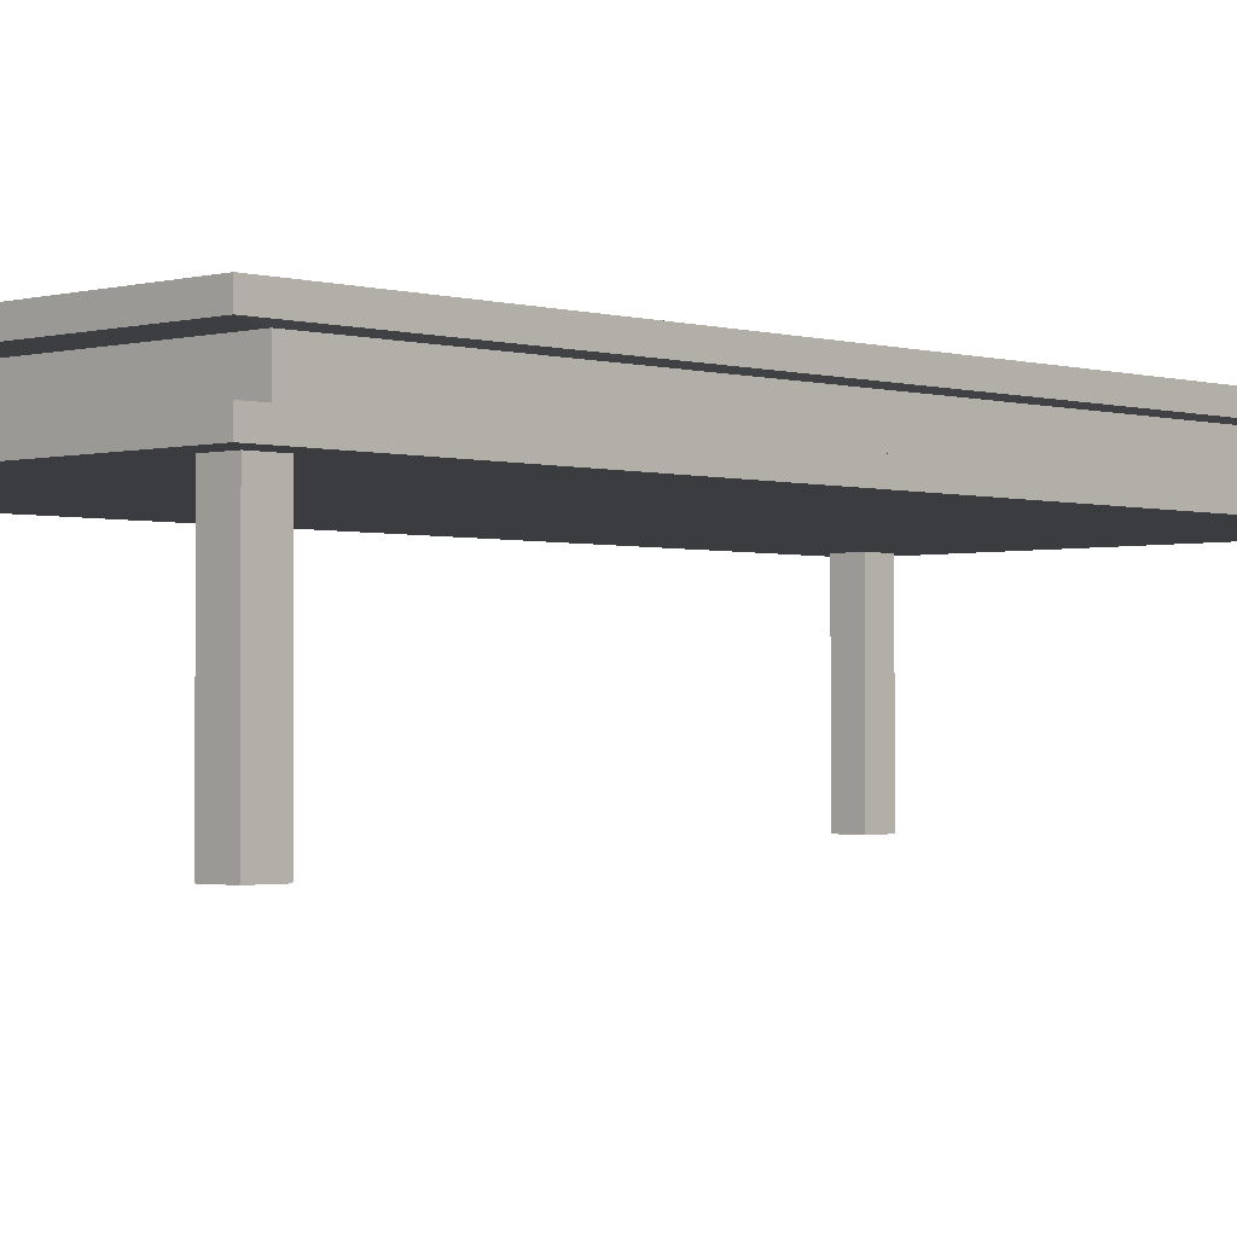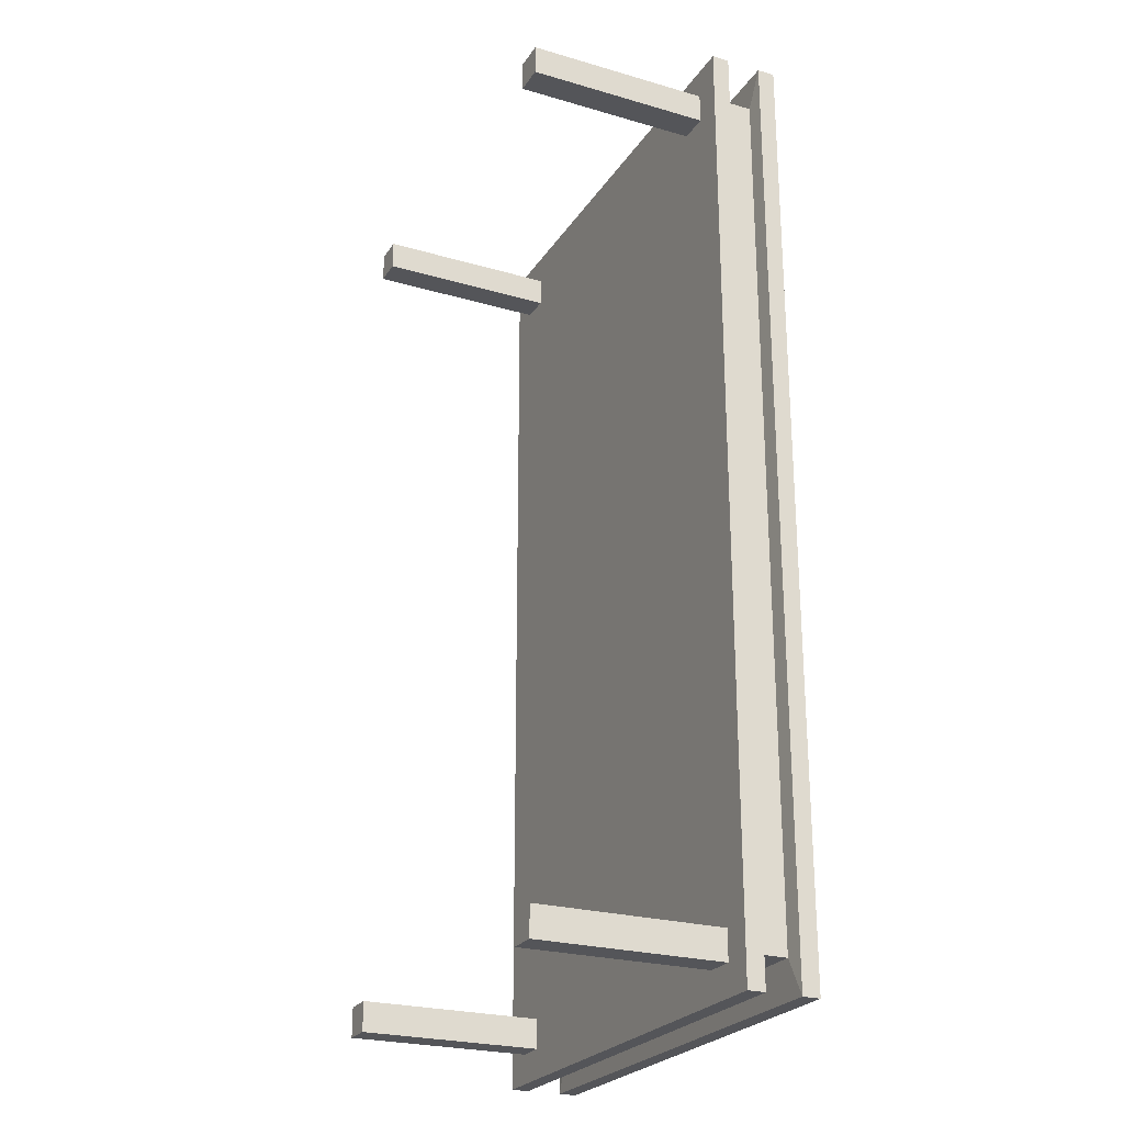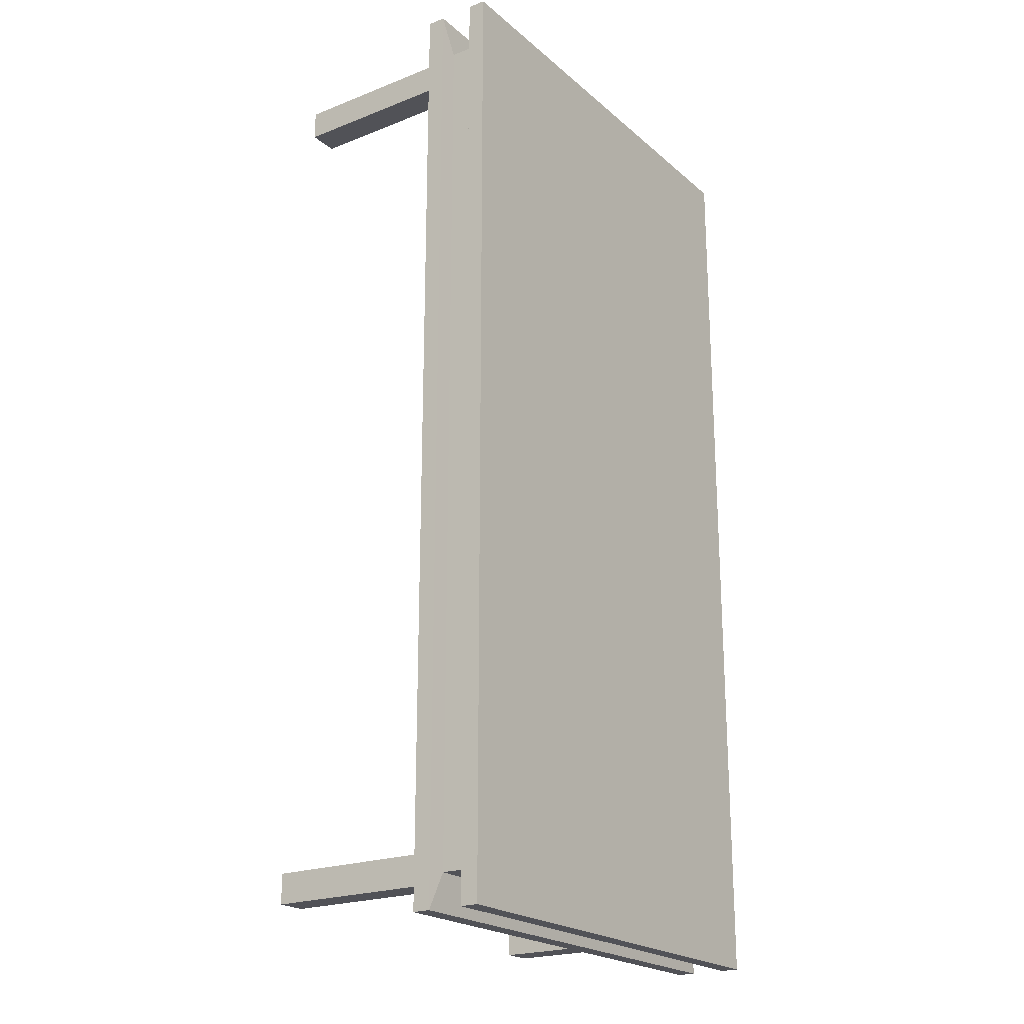
<metadata>
{"format":"obj","ext":"obj","renderer":"f3d","projection":"perspective","resolution":1024,"background":"white","views":[{"elev":-1.8,"azim":-136.1,"up":"+Y"},{"elev":-24.7,"azim":64.7,"up":"+Z"},{"elev":-21.6,"azim":124.7,"up":"+Z"}]}
</metadata>
<code>
o Cube
v 4.717 4.857 -9.456
v 4.717 3.457 -9.456
v 4.717 4.857 9.456
v 4.717 3.457 9.456
v -4.717 4.857 -9.456
v -4.717 3.457 -9.456
v -4.717 4.857 9.456
v -4.717 3.457 9.456
v -4.717 3.457 0
v 4.717 4.857 0
v -4.717 4.857 0
v 4.717 3.457 0
v 0 3.457 -9.456
v 0 4.857 9.456
v 0 3.457 9.456
v 0 4.857 -9.456
v 0 3.457 0
v 0 4.857 0
v -4.717 3.457 4.728
v 4.717 4.857 4.728
v -4.717 4.857 4.728
v 4.717 3.457 4.728
v 0 3.457 4.728
v 0 4.857 4.728
v -4.717 3.457 7.092
v 4.717 4.857 7.092
v 0 3.457 7.092
v 0 4.857 7.092
v -4.717 4.857 7.092
v 4.717 3.457 7.092
v -4.717 3.457 8.274
v 4.717 4.857 8.274
v 0 3.457 8.274
v 0 4.857 8.274
v -4.717 4.857 8.274
v 4.717 3.457 8.274
v -4.717 4.857 -4.728
v 4.717 3.457 -4.728
v -4.717 3.457 -4.728
v 4.717 4.857 -4.728
v 0 4.857 -4.728
v 0 3.457 -4.728
v -4.717 4.857 -7.092
v 4.717 3.457 -7.092
v -4.717 3.457 -7.092
v 4.717 4.857 -7.092
v 0 4.857 -7.092
v 0 3.457 -7.092
v -4.717 4.857 -8.274
v 4.717 3.457 -8.274
v -4.717 3.457 -8.274
v 4.717 4.857 -8.274
v 0 4.857 -8.274
v 0 3.457 -8.274
v -2.359 3.457 -9.456
v -2.359 4.857 9.456
v -2.359 3.457 0
v -2.359 3.457 9.456
v -2.359 4.857 -9.456
v -2.359 4.857 0
v -2.359 3.457 4.728
v -2.359 4.857 4.728
v -2.359 3.457 7.092
v -2.359 4.857 7.092
v -2.359 3.457 8.274
v -2.359 4.857 8.274
v -2.359 3.457 -4.728
v -2.359 4.857 -4.728
v -2.359 4.857 -7.092
v -2.359 3.457 -7.092
v -2.359 3.457 -8.274
v -2.359 4.857 -8.274
v -3.538 3.457 -9.456
v -3.538 4.857 9.456
v -3.538 3.457 0
v -3.538 3.457 4.728
v -3.538 3.457 7.092
v -3.538 3.457 8.274
v -3.538 3.457 -4.728
v -3.538 3.457 -7.092
v -3.538 3.457 -8.274
v -3.538 3.457 9.456
v -3.538 4.857 -9.456
v -3.538 4.857 0
v -3.538 4.857 4.728
v -3.538 4.857 7.092
v -3.538 4.857 8.274
v -3.538 4.857 -4.728
v -3.538 4.857 -7.092
v -3.538 4.857 -8.274
v 2.359 3.457 9.456
v 2.359 4.857 -9.456
v 2.359 4.857 0
v 2.359 3.457 -9.456
v 2.359 4.857 9.456
v 2.359 3.457 0
v 2.359 4.857 4.728
v 2.359 3.457 4.728
v 2.359 4.857 7.092
v 2.359 3.457 7.092
v 2.359 4.857 8.274
v 2.359 3.457 8.274
v 2.359 4.857 -4.728
v 2.359 3.457 -4.728
v 2.359 3.457 -7.092
v 2.359 4.857 -7.092
v 2.359 4.857 -8.274
v 2.359 3.457 -8.274
v 3.538 3.457 9.456
v 3.538 4.857 -9.456
v 3.538 4.857 0
v 3.538 4.857 4.728
v 3.538 4.857 7.092
v 3.538 4.857 8.274
v 3.538 4.857 -4.728
v 3.538 4.857 -7.092
v 3.538 4.857 -8.274
v 3.538 3.457 -9.456
v 3.538 4.857 9.456
v 3.538 3.457 0
v 3.538 3.457 4.728
v 3.538 3.457 7.092
v 3.538 3.457 8.274
v 3.538 3.457 -4.728
v 3.538 3.457 -7.092
v 3.538 3.457 -8.274
v -4.717 4.507 9.456
v 4.717 4.507 -9.456
v 4.717 4.507 9.456
v -4.717 4.507 -9.456
v 4.717 4.507 0
v -4.717 4.507 0
v 0 4.507 -9.456
v 0 4.507 9.456
v -4.717 4.507 4.728
v 4.717 4.507 4.728
v -4.717 4.507 7.092
v 4.717 4.507 7.092
v -4.717 4.507 8.274
v 4.717 4.507 8.274
v 4.717 4.507 -4.728
v -4.717 4.507 -4.728
v 4.717 4.507 -7.092
v -4.717 4.507 -7.092
v 4.717 4.507 -8.274
v -4.717 4.507 -8.274
v -2.359 4.507 -9.456
v -2.359 4.507 9.456
v -3.538 4.507 -9.456
v -3.538 4.507 9.456
v 2.359 4.507 9.456
v 2.359 4.507 -9.456
v 3.538 4.507 9.456
v 3.538 4.507 -9.456
v 4.717 3.807 -9.456
v 4.717 3.807 9.456
v -4.717 3.807 -9.456
v 4.717 3.807 0
v -4.717 3.807 0
v 0 3.807 -9.456
v 0 3.807 9.456
v -4.717 3.807 4.728
v 4.717 3.807 4.728
v -4.717 3.807 7.092
v 4.717 3.807 7.092
v -4.717 3.807 8.274
v 4.717 3.807 8.274
v 4.717 3.807 -4.728
v -4.717 3.807 -4.728
v 4.717 3.807 -7.092
v -4.717 3.807 -7.092
v 4.717 3.807 -8.274
v -4.717 3.807 -8.274
v -2.359 3.807 -9.456
v -2.359 3.807 9.456
v -3.538 3.807 -9.456
v -3.538 3.807 9.456
v 2.359 3.807 9.456
v 2.359 3.807 -9.456
v 3.538 3.807 9.456
v 3.538 3.807 -9.456
v -4.717 3.807 9.456
v 4.354 4.48 -8.729
v 4.354 4.157 -8.729
v -4.354 3.834 8.729
v -4.354 4.157 8.729
v 4.354 4.48 8.729
v 4.354 4.157 8.729
v -4.354 4.48 -8.729
v -4.354 4.157 -8.729
v 4.354 4.48 0
v 4.354 4.157 0
v -4.354 4.48 0
v -4.354 4.157 0
v 0 4.48 -8.729
v 0 4.157 -8.729
v 0 4.48 8.729
v 0 4.157 8.729
v -4.354 4.48 4.364
v -4.354 4.157 4.364
v 4.354 4.48 4.364
v 4.354 4.157 4.364
v -4.354 4.48 6.546
v -4.354 4.157 6.546
v 4.354 4.48 6.546
v 4.354 4.157 6.546
v -4.354 4.48 7.638
v -4.354 4.157 7.638
v 4.354 4.48 7.638
v 4.354 4.157 7.638
v 4.354 4.48 -4.364
v 4.354 4.157 -4.364
v -4.354 4.48 -4.364
v -4.354 4.157 -4.364
v 4.354 4.48 -6.546
v 4.354 4.157 -6.546
v -4.354 4.48 -6.546
v -4.354 4.157 -6.546
v 4.354 4.48 -7.638
v 4.354 4.157 -7.638
v -4.354 4.48 -7.638
v -4.354 4.157 -7.638
v -2.177 4.48 -8.729
v -2.177 4.157 -8.729
v -2.177 4.48 8.729
v -2.177 4.157 8.729
v -3.266 4.48 -8.729
v -3.266 4.157 -8.729
v -3.266 4.48 8.729
v -3.266 4.157 8.729
v 2.177 4.48 8.729
v 2.177 4.157 8.729
v 2.177 4.48 -8.729
v 2.177 4.157 -8.729
v 3.266 4.48 8.729
v 3.266 4.157 8.729
v 3.266 4.48 -8.729
v 3.266 4.157 -8.729
v -4.354 4.48 8.729
v 4.354 3.834 -8.729
v 4.354 3.834 8.729
v -4.354 3.834 -8.729
v 4.354 3.834 0
v -4.354 3.834 0
v 0 3.834 -8.729
v 0 3.834 8.729
v -4.354 3.834 4.364
v 4.354 3.834 4.364
v -4.354 3.834 6.546
v 4.354 3.834 6.546
v -4.354 3.834 7.638
v 4.354 3.834 7.638
v 4.354 3.834 -4.364
v -4.354 3.834 -4.364
v 4.354 3.834 -6.546
v -4.354 3.834 -6.546
v 4.354 3.834 -7.638
v -4.354 3.834 -7.638
v -2.177 3.834 -8.729
v -2.177 3.834 8.729
v -3.266 3.834 -8.729
v -3.266 3.834 8.729
v 2.177 3.834 8.729
v 2.177 3.834 -8.729
v 3.266 3.834 8.729
v 3.266 3.834 -8.729
v -4.717 3.457 8.865
v 4.717 4.857 8.865
v 0 3.457 8.865
v 0 4.857 8.865
v -4.717 4.857 8.865
v 4.717 3.457 8.865
v -2.359 3.457 8.865
v -2.359 4.857 8.865
v -3.538 3.457 8.865
v -3.538 4.857 8.865
v 2.359 4.857 8.865
v 2.359 3.457 8.865
v 3.538 4.857 8.865
v 3.538 3.457 8.865
v -4.717 4.507 8.865
v 4.717 4.507 8.865
v 4.717 3.807 8.865
v -4.717 3.807 8.865
v -4.354 4.157 8.183
v 4.354 4.157 8.183
v -4.354 4.48 8.183
v 4.354 4.48 8.183
v 4.354 3.834 8.183
v -4.354 3.834 8.183
v -4.717 4.857 -8.865
v 4.717 3.457 -8.865
v -4.717 3.457 -8.865
v 4.717 4.857 -8.865
v 0 4.857 -8.865
v 0 3.457 -8.865
v -2.359 4.857 -8.865
v -2.359 3.457 -8.865
v -3.538 3.457 -8.865
v -3.538 4.857 -8.865
v 2.359 3.457 -8.865
v 2.359 4.857 -8.865
v 3.538 4.857 -8.865
v 3.538 3.457 -8.865
v 4.717 4.507 -8.865
v -4.717 4.507 -8.865
v -4.717 3.807 -8.865
v 4.717 3.807 -8.865
v 4.354 4.157 -8.183
v -4.354 4.157 -8.183
v 4.354 4.48 -8.183
v -4.354 4.48 -8.183
v -4.354 3.834 -8.183
v 4.354 3.834 -8.183
v -4.127 3.457 -9.456
v -4.127 4.857 9.456
v -4.127 3.457 0
v -4.127 3.457 4.728
v -4.127 3.457 7.092
v -4.127 3.457 8.274
v -4.127 3.457 -4.728
v -4.127 3.457 -7.092
v -4.127 3.457 -8.274
v -4.127 3.457 9.456
v -4.127 4.857 -9.456
v -4.127 4.857 0
v -4.127 4.857 4.728
v -4.127 4.857 7.092
v -4.127 4.857 8.274
v -4.127 4.857 -4.728
v -4.127 4.857 -7.092
v -4.127 4.857 -8.274
v -4.127 4.507 -9.456
v -4.127 4.507 9.456
v -4.127 3.807 9.456
v -4.127 3.807 -9.456
v -3.81 4.157 -8.729
v -3.81 4.157 8.729
v -3.81 4.48 -8.729
v -3.81 4.48 8.729
v -3.81 3.834 8.729
v -3.81 3.834 -8.729
v -4.127 3.457 8.865
v -4.127 4.857 8.865
v -4.127 3.457 -8.865
v -4.127 4.857 -8.865
v 4.127 3.457 9.456
v 4.127 4.857 -9.456
v 4.127 4.857 0
v 4.127 4.857 4.728
v 4.127 4.857 7.092
v 4.127 4.857 8.274
v 4.127 4.857 -4.728
v 4.127 4.857 -7.092
v 4.127 4.857 -8.274
v 4.127 3.457 -9.456
v 4.127 4.857 9.456
v 4.127 3.457 0
v 4.127 3.457 4.728
v 4.127 3.457 7.092
v 4.127 3.457 8.274
v 4.127 3.457 -4.728
v 4.127 3.457 -7.092
v 4.127 3.457 -8.274
v 4.127 4.507 9.456
v 4.127 4.507 -9.456
v 4.127 3.807 -9.456
v 4.127 3.807 9.456
v 3.81 4.157 8.729
v 3.81 4.157 -8.729
v 3.81 4.48 8.729
v 3.81 4.48 -8.729
v 3.81 3.834 -8.729
v 3.81 3.834 8.729
v 4.127 4.857 8.865
v 4.127 3.457 8.865
v 4.127 4.857 -8.865
v 4.127 3.457 -8.865
v -3.538 -0.1989 -8.865
v -3.538 -0.1989 -8.274
v 4.127 -0.1989 8.274
v 3.538 -0.1989 8.274
v 4.127 -0.1989 -8.274
v 3.538 -0.1989 -8.274
v 3.538 -0.1989 -8.865
v -3.538 -0.1989 8.274
v -3.538 -0.1989 8.865
v 3.538 -0.1989 8.865
v 4.127 -0.1989 8.865
v 4.127 -0.1989 -8.865
v -4.127 -0.1989 8.274
v -4.127 -0.1989 -8.274
v -4.127 -0.1989 8.865
v -4.127 -0.1989 -8.865
f 344 271 7 316
f 334 316 7 127
f 306 291 5 130
f 376 272 4 347
f 282 268 3 129
f 366 348 1 128
f 141 40 10 131
f 362 38 12 358
f 135 21 11 132
f 330 37 11 326
f 103 41 18 93
f 67 42 17 57
f 147 59 16 133
f 273 269 15 58
f 151 95 14 134
f 277 270 14 95
f 93 18 24 97
f 57 17 23 61
f 137 29 21 135
f 131 10 20 136
f 358 12 22 359
f 326 11 21 327
f 139 35 29 137
f 97 24 28 99
f 61 23 27 63
f 136 20 26 138
f 359 22 30 360
f 327 21 29 328
f 281 271 35 139
f 99 28 34 101
f 63 27 33 65
f 138 26 32 140
f 360 30 36 361
f 328 29 35 329
f 70 48 42 67
f 106 47 41 103
f 331 43 37 330
f 363 44 38 362
f 143 46 40 141
f 132 11 37 142
f 145 52 46 143
f 364 50 44 363
f 332 49 43 331
f 107 53 47 106
f 71 54 48 70
f 142 37 43 144
f 298 296 54 71
f 302 295 53 107
f 346 291 49 332
f 378 292 50 364
f 305 294 52 145
f 144 43 49 146
f 295 297 72 53
f 299 298 71 81
f 81 71 70 80
f 53 72 69 47
f 47 69 68 41
f 80 70 67 79
f 28 64 66 34
f 77 63 65 78
f 24 62 64 28
f 76 61 63 77
f 18 60 62 24
f 75 57 61 76
f 275 273 58 82
f 149 83 59 147
f 79 67 57 75
f 41 68 60 18
f 134 14 56 148
f 270 274 56 14
f 321 79 75 317
f 333 325 83 149
f 343 275 82 324
f 317 75 76 318
f 318 76 77 319
f 319 77 78 320
f 322 80 79 321
f 323 81 80 322
f 81 323 392 380
f 297 300 90 72
f 72 90 89 69
f 69 89 88 68
f 64 86 87 66
f 62 85 86 64
f 60 84 85 62
f 68 88 84 60
f 148 56 74 150
f 274 276 74 56
f 296 301 108 54
f 303 302 107 117
f 117 107 106 116
f 54 108 105 48
f 48 105 104 42
f 116 106 103 115
f 27 100 102 33
f 113 99 101 114
f 23 98 100 27
f 112 97 99 113
f 17 96 98 23
f 111 93 97 112
f 279 277 95 119
f 153 119 95 151
f 115 103 93 111
f 42 104 96 17
f 133 16 92 152
f 269 278 91 15
f 353 115 111 349
f 365 357 119 153
f 375 279 119 357
f 349 111 112 350
f 350 112 113 351
f 351 113 114 352
f 354 116 115 353
f 355 117 116 354
f 377 303 117 355
f 301 304 126 108
f 108 126 125 105
f 105 125 124 104
f 100 122 123 102
f 98 121 122 100
f 96 120 121 98
f 104 124 120 96
f 152 92 110 154
f 278 280 109 91
f 174 176 261 259
f 141 131 191 211
f 173 171 256 258
f 135 132 193 199
f 308 155 240 314
f 147 133 195 223
f 171 169 254 256
f 151 134 197 231
f 170 172 257 255
f 137 135 199 203
f 169 159 244 254
f 131 136 201 191
f 168 170 255 253
f 139 137 203 207
f 167 165 250 252
f 136 138 205 201
f 284 182 185 290
f 281 139 207 287
f 165 163 248 250
f 138 140 209 205
f 164 166 251 249
f 143 141 211 215
f 163 158 243 248
f 132 142 213 193
f 162 164 249 247
f 145 143 215 219
f 161 178 263 246
f 142 144 217 213
f 160 174 259 245
f 305 145 219 311
f 159 162 247 244
f 144 146 221 217
f 158 168 253 243
f 149 147 223 227
f 367 181 266 373
f 134 148 225 197
f 283 167 252 289
f 333 149 227 339
f 307 173 258 313
f 181 179 264 266
f 148 150 229 225
f 335 177 262 341
f 368 156 241 374
f 153 151 231 235
f 179 160 245 264
f 133 152 233 195
f 178 180 265 263
f 365 153 235 371
f 334 127 239 340
f 177 175 260 262
f 152 154 237 233
f 306 130 189 312
f 336 157 242 342
f 282 129 187 288
f 175 161 246 260
f 366 128 183 372
f 324 335 182 8
f 293 307 157 6
f 272 283 156 4
f 356 367 155 2
f 38 168 158 12
f 19 162 159 9
f 55 174 160 13
f 91 178 161 15
f 25 164 162 19
f 12 158 163 22
f 31 166 164 25
f 22 163 165 30
f 267 284 166 31
f 30 165 167 36
f 44 170 168 38
f 9 159 169 39
f 50 172 170 44
f 39 169 171 45
f 292 308 172 50
f 45 171 173 51
f 73 176 174 55
f 15 161 175 58
f 315 336 176 73
f 58 175 177 82
f 109 180 178 91
f 13 160 179 94
f 347 368 180 109
f 94 179 181 118
f 264 234 238 266
f 374 369 236 265
f 245 196 234 264
f 265 236 232 263
f 260 226 230 262
f 342 337 228 261
f 246 198 226 260
f 261 228 224 259
f 256 218 222 258
f 314 309 220 257
f 254 214 218 256
f 257 220 216 255
f 244 194 214 254
f 255 216 212 253
f 250 206 210 252
f 290 285 208 251
f 248 202 206 250
f 251 208 204 249
f 243 192 202 248
f 249 204 200 247
f 263 232 198 246
f 259 224 196 245
f 247 200 194 244
f 253 212 192 243
f 373 370 184 240
f 289 286 188 241
f 313 310 190 242
f 341 338 186 185
f 234 233 237 238
f 369 371 235 236
f 196 195 233 234
f 236 235 231 232
f 226 225 229 230
f 337 339 227 228
f 198 197 225 226
f 228 227 223 224
f 218 217 221 222
f 309 311 219 220
f 214 213 217 218
f 220 219 215 216
f 194 193 213 214
f 216 215 211 212
f 206 205 209 210
f 285 287 207 208
f 202 201 205 206
f 208 207 203 204
f 192 191 201 202
f 204 203 199 200
f 232 231 197 198
f 224 223 195 196
f 200 199 193 194
f 212 211 191 192
f 370 372 183 184
f 286 288 187 188
f 310 312 189 190
f 338 340 239 186
f 210 209 288 286
f 186 239 287 285
f 252 210 286 289
f 185 186 285 290
f 8 182 284 267
f 36 167 283 272
f 140 282 288 209
f 156 283 289 241
f 127 281 287 239
f 166 284 290 251
f 102 123 280 278
f 352 114 279 375
f 33 102 278 269
f 114 101 277 279
f 66 87 276 274
f 378 364 383 390
f 34 66 274 270
f 78 65 273 275
f 127 7 271 281
f 101 34 270 277
f 65 33 269 273
f 140 32 268 282
f 361 36 272 376
f 329 35 271 344
f 222 221 312 310
f 184 183 311 309
f 258 222 310 313
f 240 184 309 314
f 2 155 308 292
f 51 173 307 293
f 146 306 312 221
f 157 307 313 242
f 128 305 311 183
f 172 308 314 257
f 94 118 304 301
f 348 110 303 377
f 110 92 302 303
f 13 94 301 296
f 59 83 300 297
f 315 73 299 345
f 73 55 298 299
f 16 59 297 295
f 128 1 294 305
f 356 2 292 378
f 325 5 291 346
f 92 16 295 302
f 55 13 296 298
f 146 49 291 306
f 83 325 346 300
f 6 315 345 293
f 87 329 344 276
f 31 320 343 267
f 230 229 340 338
f 190 189 339 337
f 262 230 338 341
f 242 190 337 342
f 6 157 336 315
f 82 177 335 324
f 176 336 342 261
f 150 334 340 229
f 182 335 341 185
f 130 333 339 189
f 293 345 323 51
f 51 323 322 45
f 45 322 321 39
f 25 319 320 31
f 19 318 319 25
f 9 317 318 19
f 267 343 324 8
f 130 5 325 333
f 39 321 317 9
f 300 346 332 90
f 90 332 331 89
f 89 331 330 88
f 86 328 329 87
f 85 327 328 86
f 84 326 327 85
f 88 330 326 84
f 150 74 316 334
f 276 344 316 74
f 118 356 378 304
f 1 348 377 294
f 345 299 379 394
f 32 352 375 268
f 238 237 372 370
f 188 187 371 369
f 266 238 370 373
f 241 188 369 374
f 4 156 368 347
f 118 181 367 356
f 154 366 372 237
f 129 365 371 187
f 180 368 374 265
f 155 367 373 240
f 294 377 355 52
f 52 355 354 46
f 46 354 353 40
f 26 351 352 32
f 20 350 351 26
f 10 349 350 20
f 268 375 357 3
f 129 3 357 365
f 40 353 349 10
f 126 304 385 384
f 126 364 363 125
f 125 363 362 124
f 122 360 361 123
f 121 359 360 122
f 120 358 359 121
f 124 362 358 120
f 154 110 348 366
f 280 376 347 109
f 394 379 380 392
f 391 386 387 393
f 382 381 389 388
f 385 390 383 384
f 299 81 380 379
f 78 275 387 386
f 323 345 394 392
f 123 361 381 382
f 361 376 389 381
f 376 280 388 389
f 304 378 390 385
f 364 126 384 383
f 320 78 386 391
f 343 320 391 393
f 280 123 382 388
f 275 343 393 387

</code>
